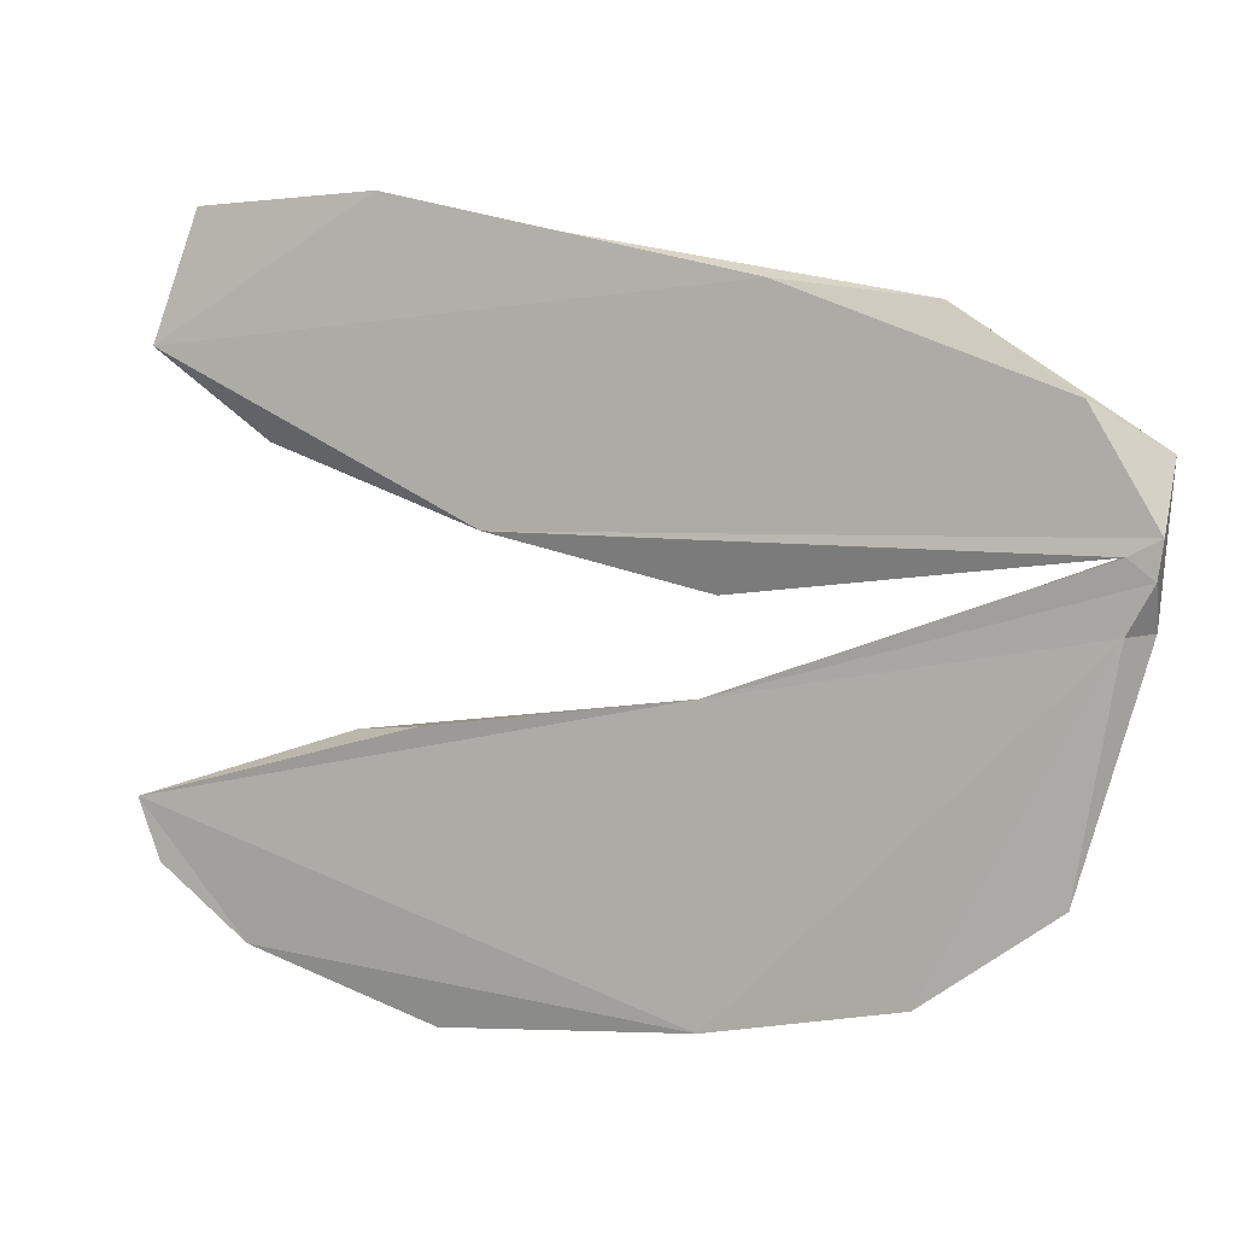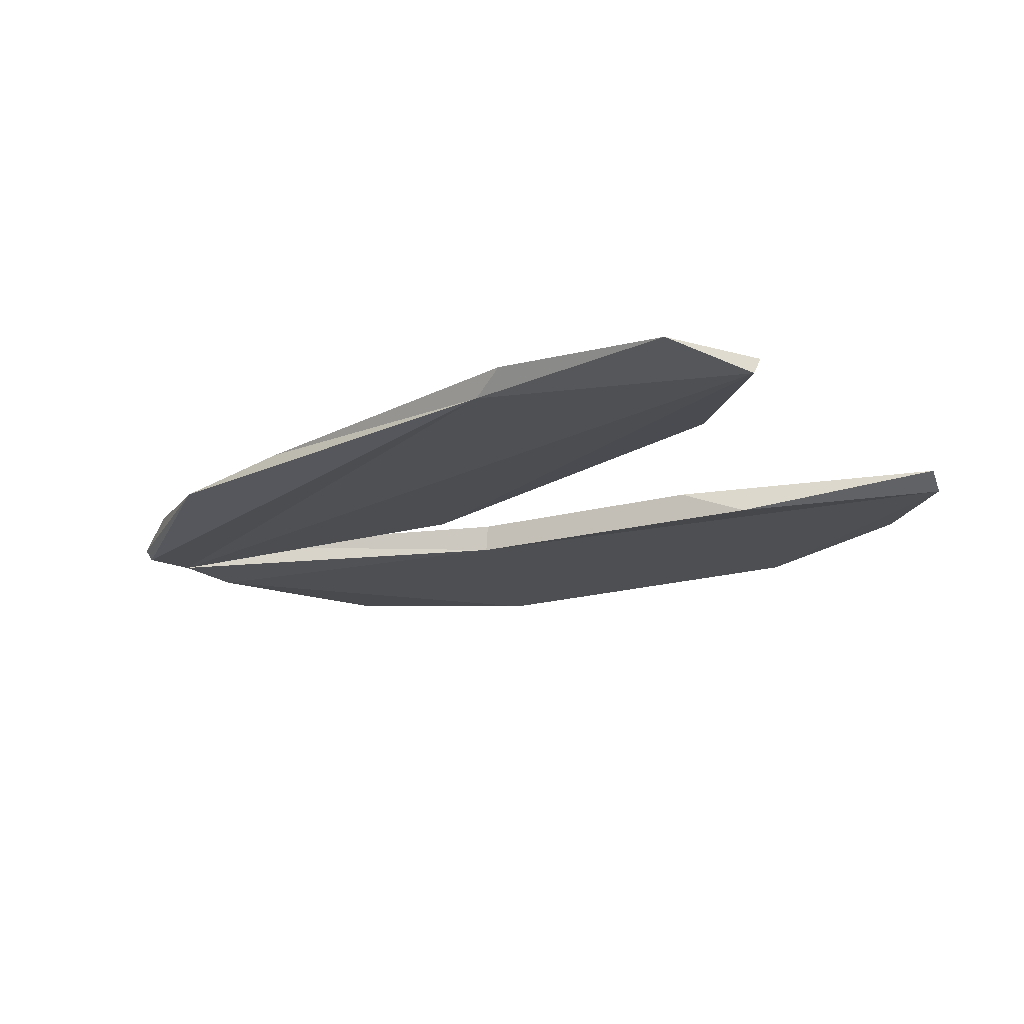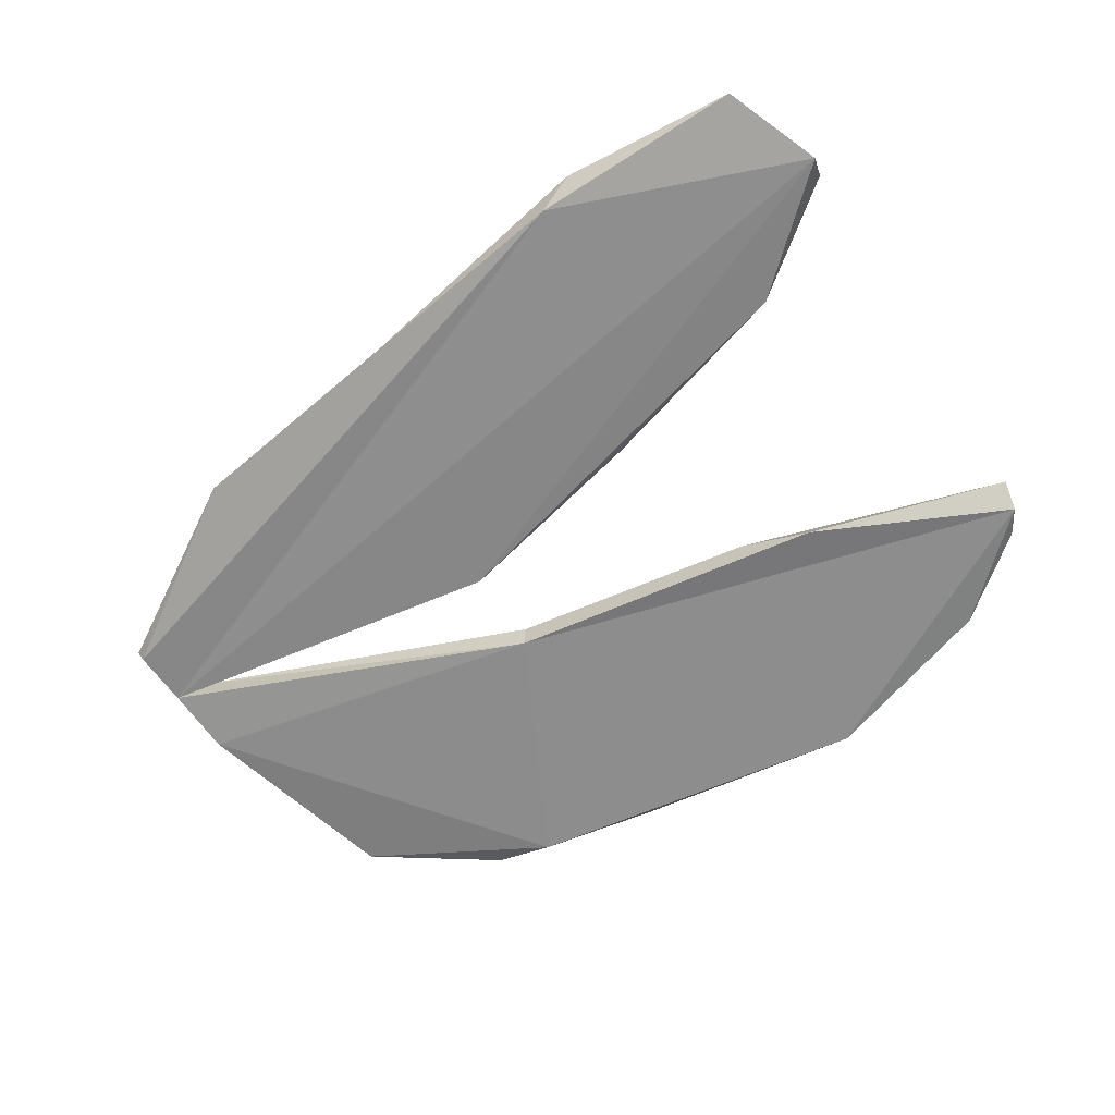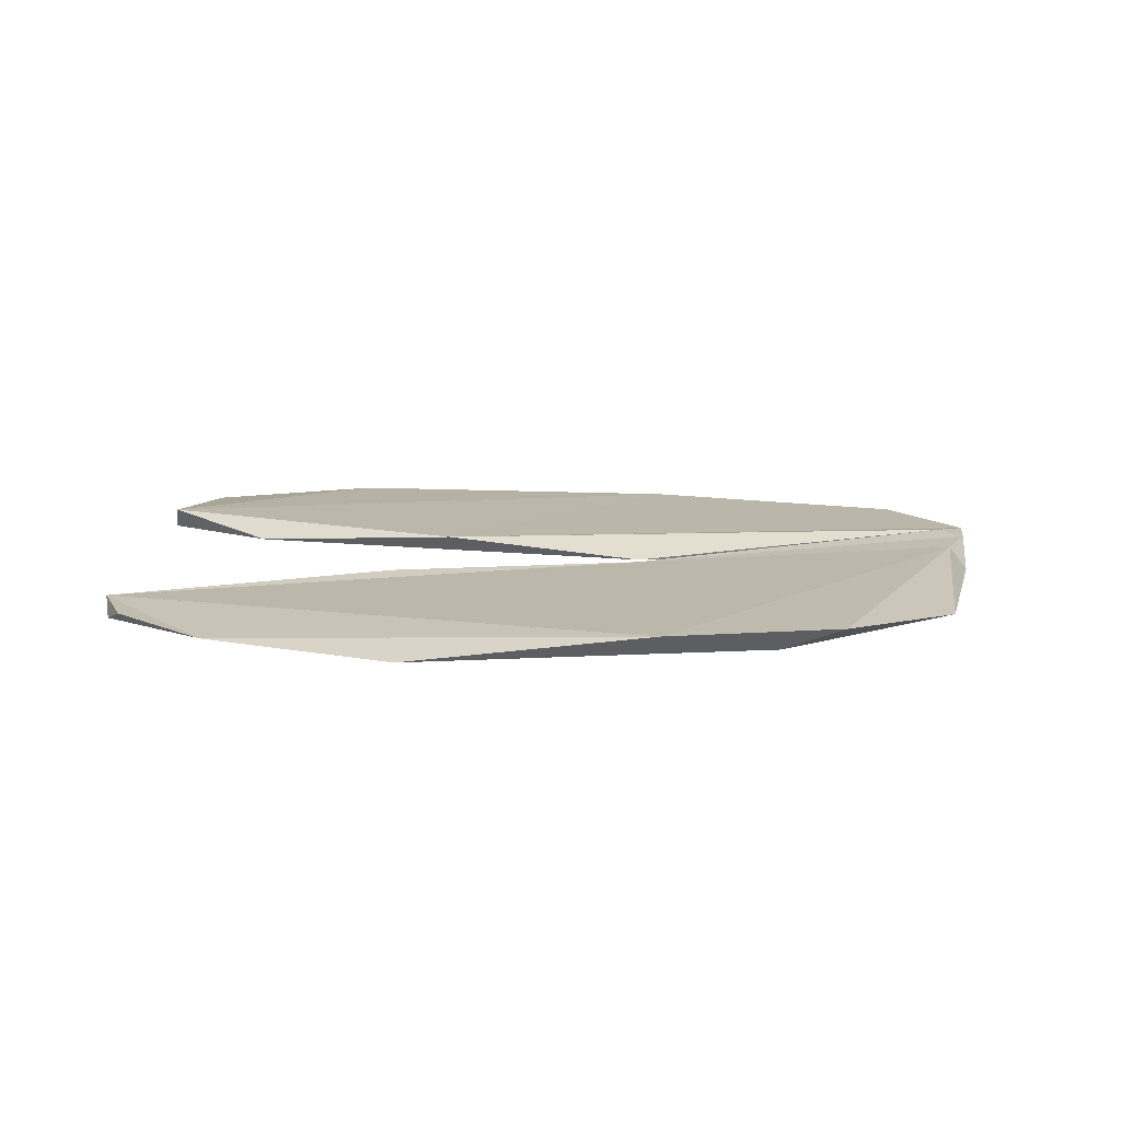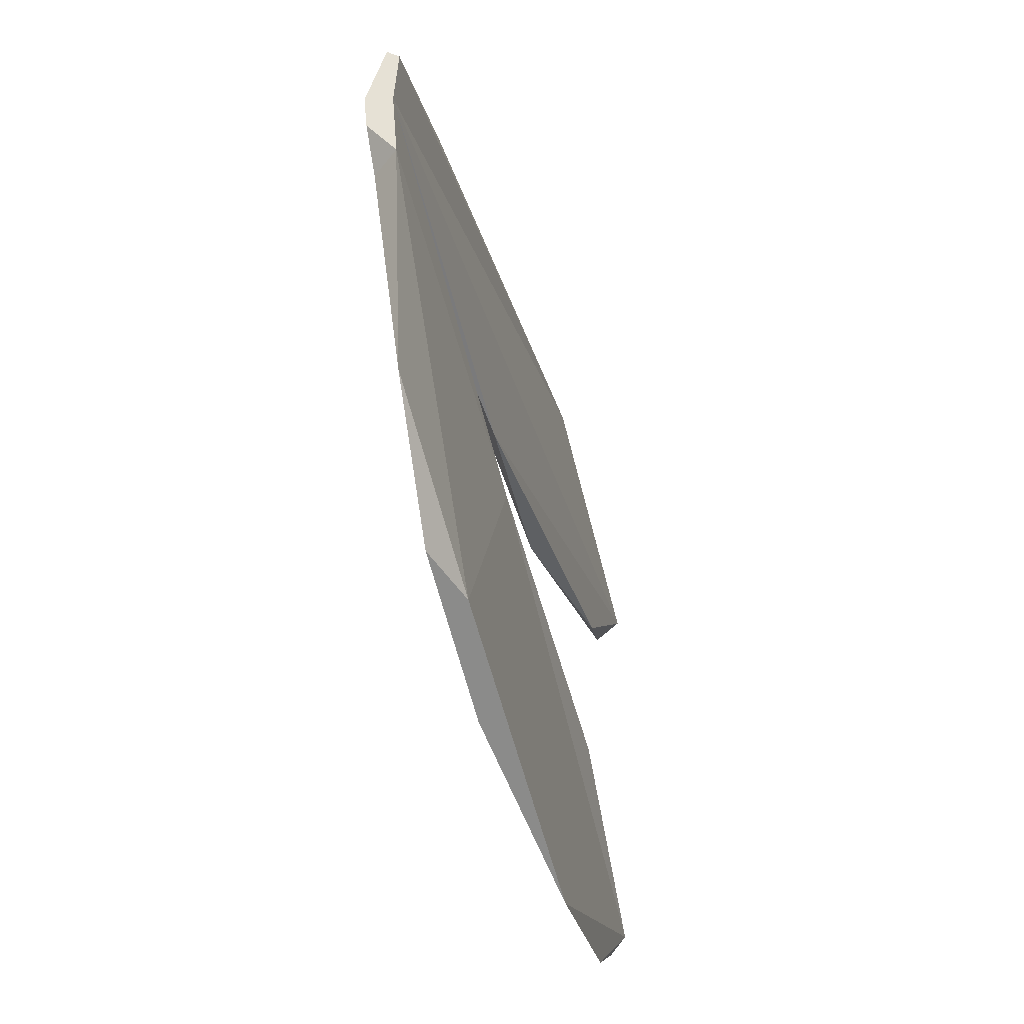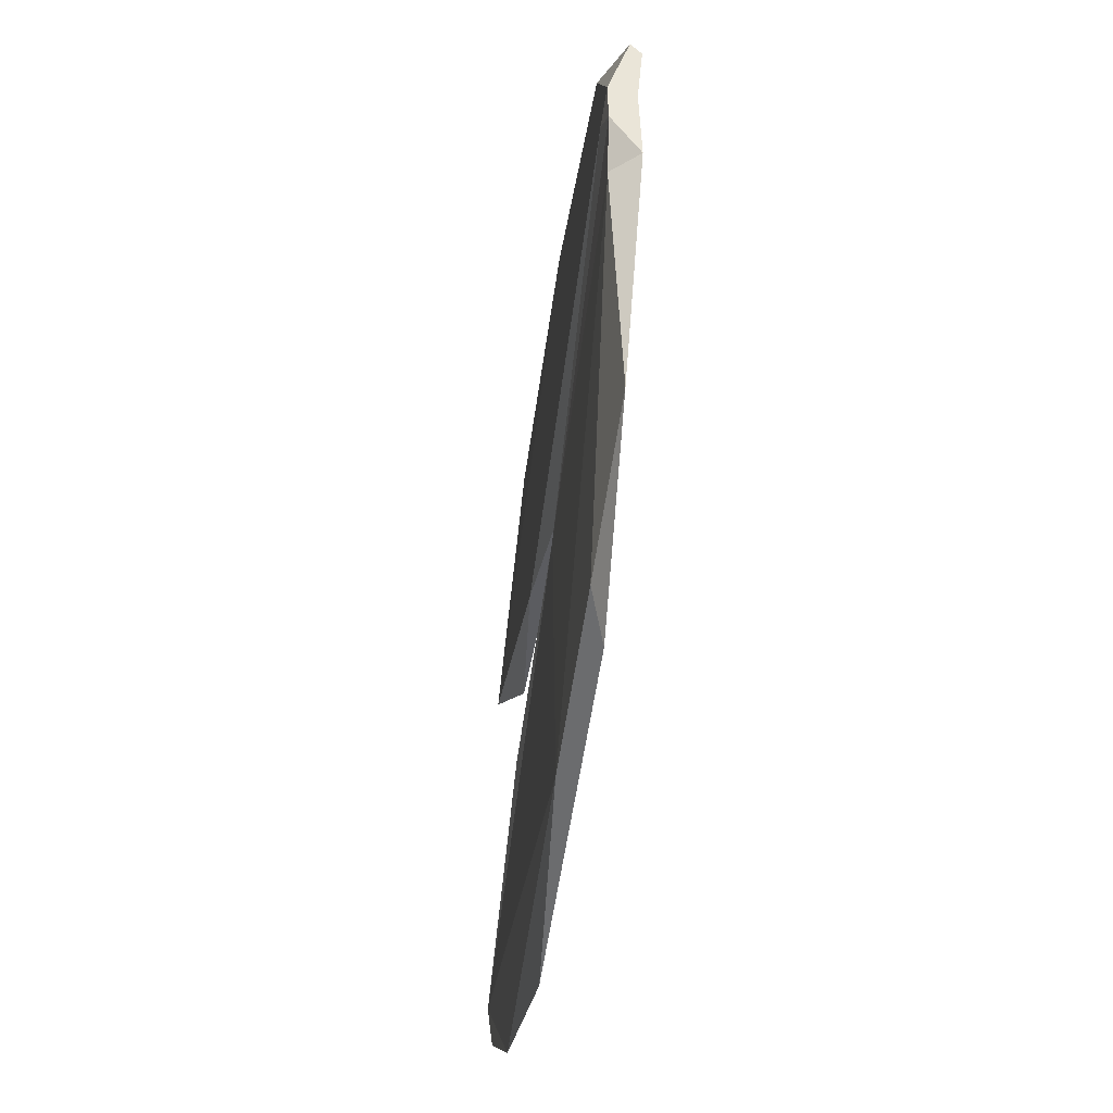
<metadata>
{"format":"obj","ext":"obj","renderer":"f3d","projection":"perspective","resolution":1024,"background":"white","views":[{"elev":3.5,"azim":-157.0,"up":"+Z"},{"elev":-18.6,"azim":33.3,"up":"+Y"},{"elev":-64.9,"azim":30.2,"up":"+Y"},{"elev":13.8,"azim":177.0,"up":"+Y"},{"elev":-46.7,"azim":-75.1,"up":"+Z"},{"elev":-47.3,"azim":-97.0,"up":"+Z"}]}
</metadata>
<code>
o DragonFlyLeft_Cube.003
v 4.185 -0.1899 -0.3164
v 0.4869 -0.3492 0.6487
v 5.846 -0.2114 -0.7502
v 4.627 -0.3718 -0.3643
v 4.433 -0.2347 2.353
v 0.6473 -0.2184 0.2182
v 5.727 -0.2308 -1.092
v 0.6387 -0.188 0.5811
v 5.094 -0.3198 1.102
v 0.8304 -0.2051 1.291
v 5.729 -0.2183 1.599
v 2.686 -0.2062 -0.1272
v 2.702 -0.2249 -1.751
v 0.4407 -0.3134 1.041
v 0.5002 -0.208 0.4697
v 2.354 -0.203 1.87
v 1.639 -0.2504 -1.561
v 5.756 -0.3648 1.748
v 1.508 -0.2778 1.753
v 4.225 -0.3553 2.273
v 3.849 -0.2171 0.6627
v 2.669 -0.3783 -0.1354
v 2.01 -0.3619 -1.57
v 0.9092 -0.3143 -1.052
v 5.498 -0.2894 2.316
v 0.5299 -0.3698 0.232
v 0.4668 -0.1985 0.6681
v 4.149 -0.3187 -1.857
v 2.635 -0.3137 0.3645
v 5.228 -0.2697 -1.498
v 0.4657 -0.3767 1.008
v 5.817 -0.3063 -0.9054
f 18 25 11
f 11 25 5
f 10 19 14
f 26 24 6
f 6 24 17
f 19 10 16
f 6 13 12
f 17 13 6
f 12 13 3
f 4 1 3
f 14 27 10
f 13 28 30
f 3 30 7
f 7 32 3
f 2 22 26
f 22 4 32
f 8 29 21
f 8 2 29
f 25 18 20
f 20 19 16
f 23 24 26
f 27 8 21
f 5 16 11
f 16 21 11
f 8 15 12
f 1 12 3
f 2 8 22
f 5 20 16
f 19 20 31
f 20 18 2
f 18 29 2
f 12 22 4 1
f 32 30 28
f 11 9 18
f 32 4 3
f 29 9 21
f 27 15 8
f 9 11 21
f 6 15 26
f 13 17 23 28
f 32 7 30
f 22 32 28 23
f 23 26 22
f 17 24 23
f 31 14 19
f 16 10 27 21
f 5 25 20
f 6 12 15
f 22 8 12
f 3 13 30
f 31 20 2
f 9 29 18
f 2 26 15 27 14 31

</code>
